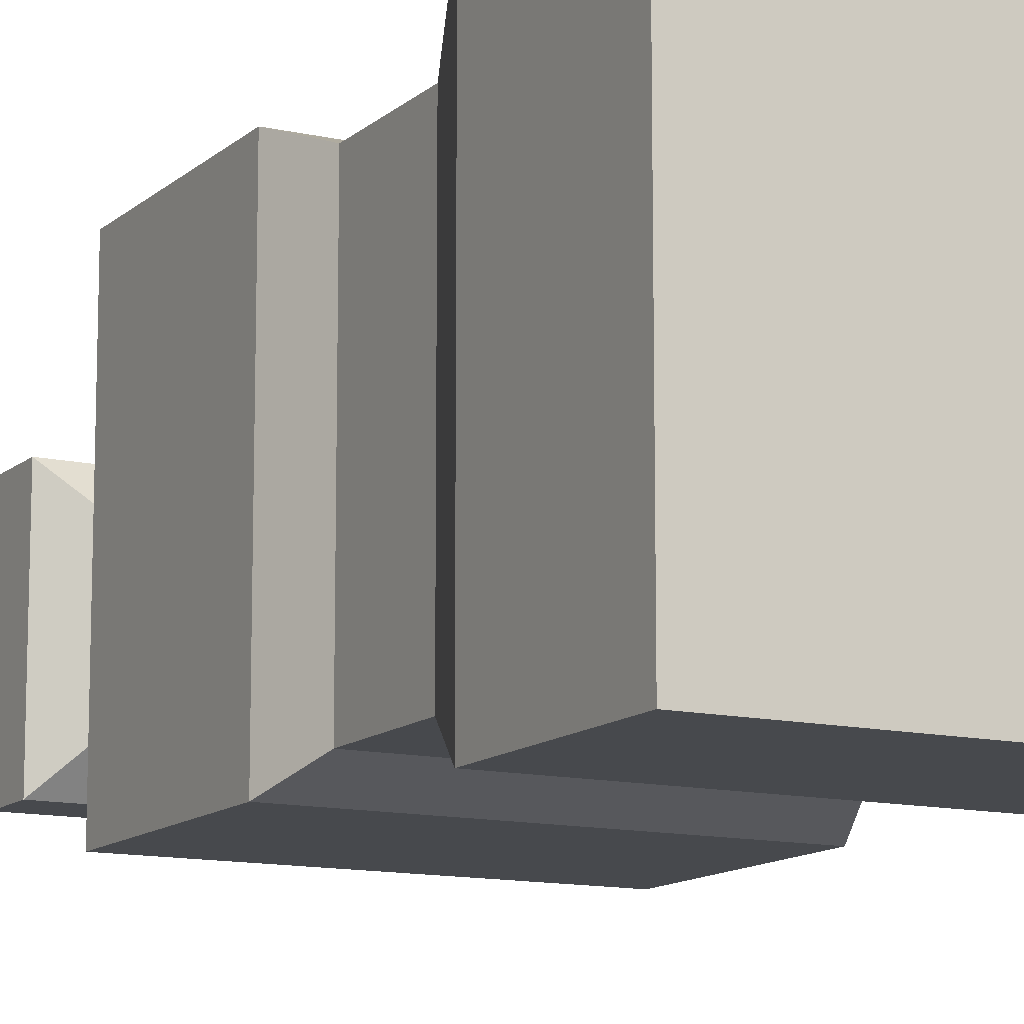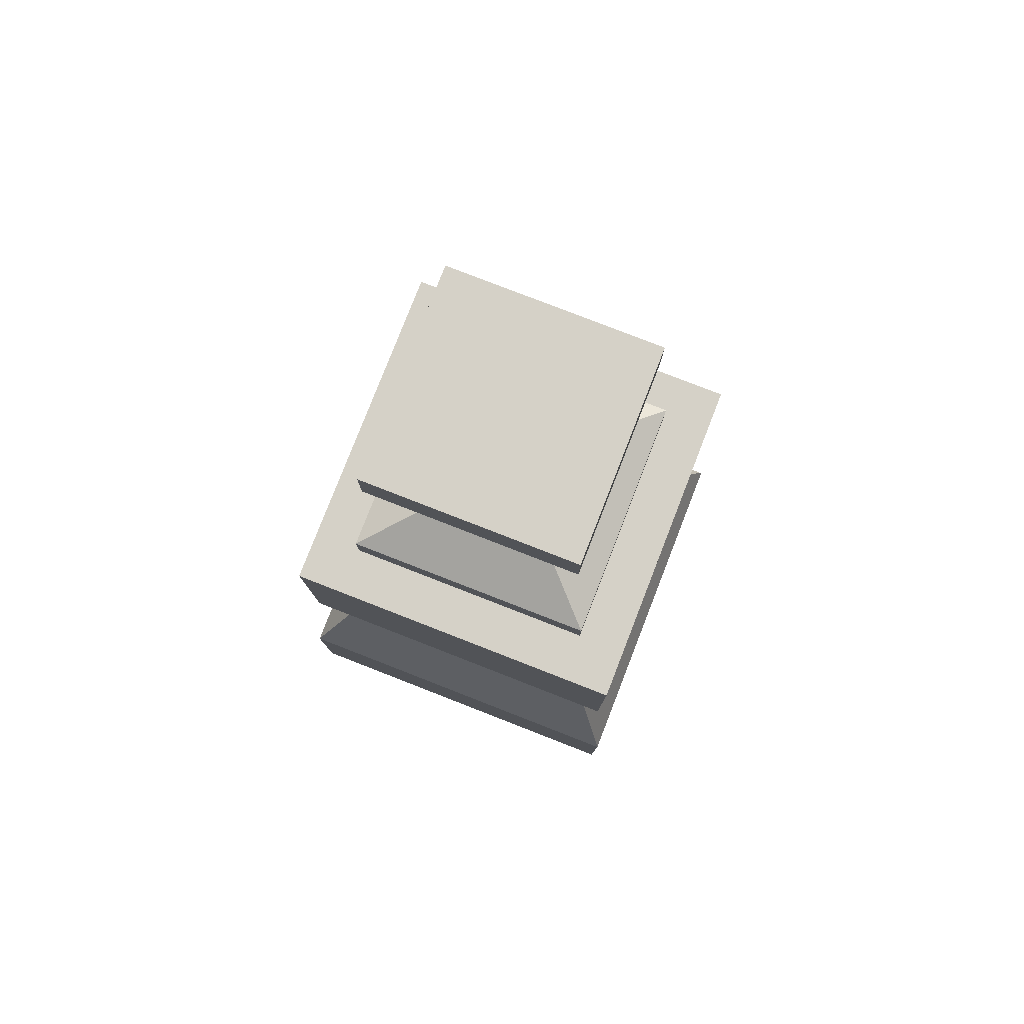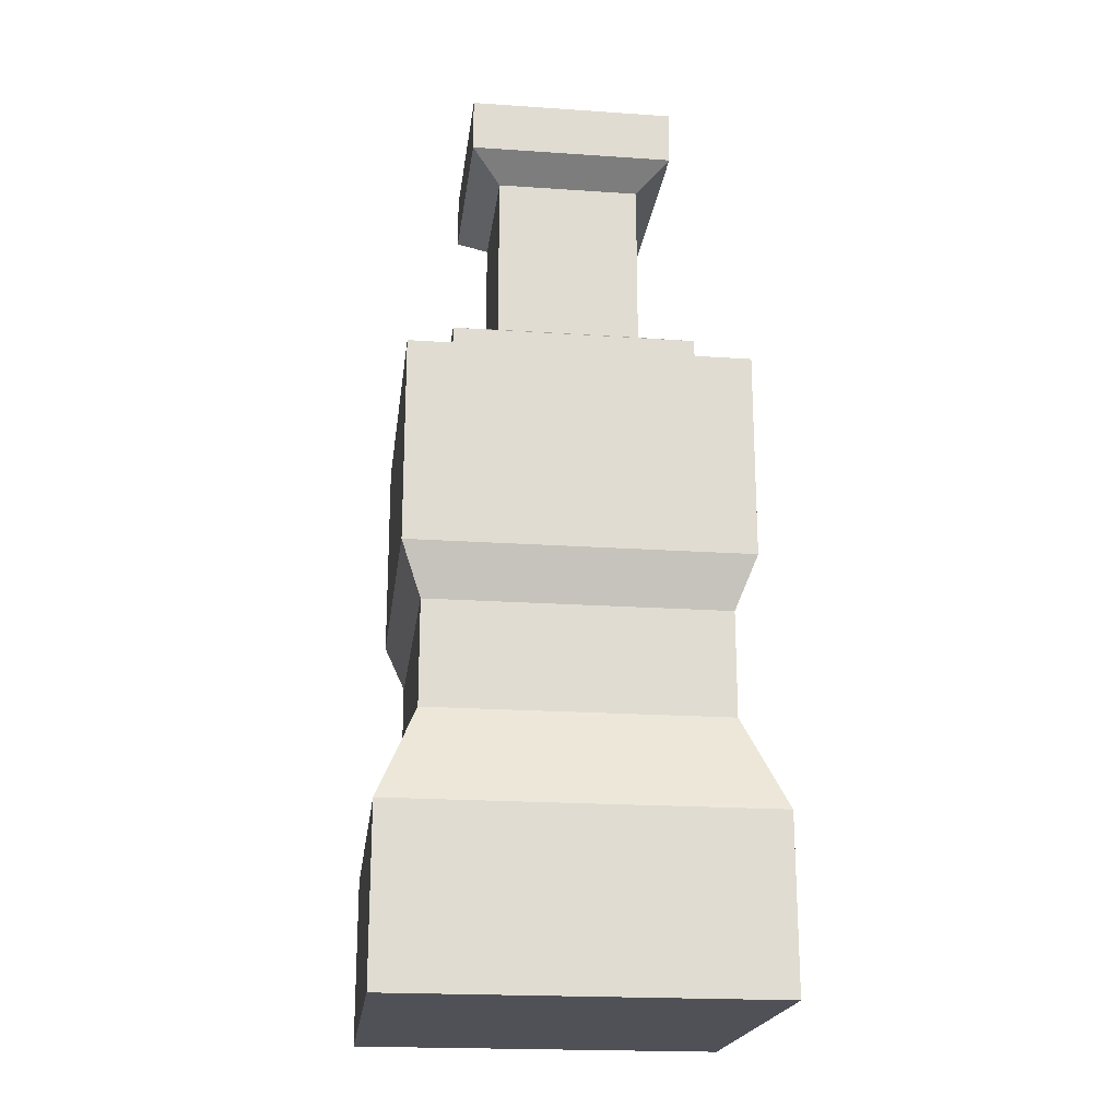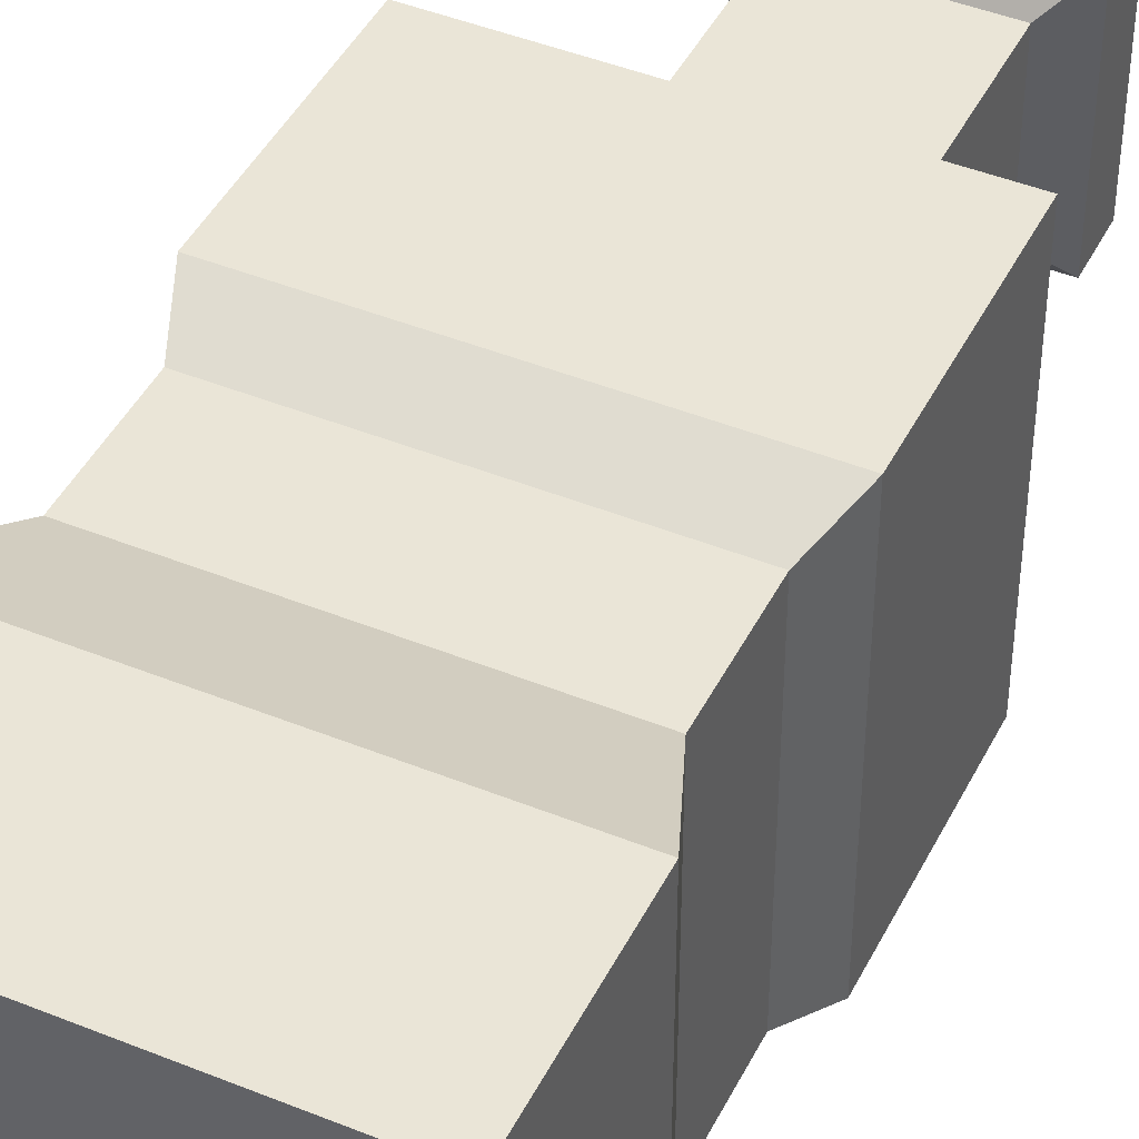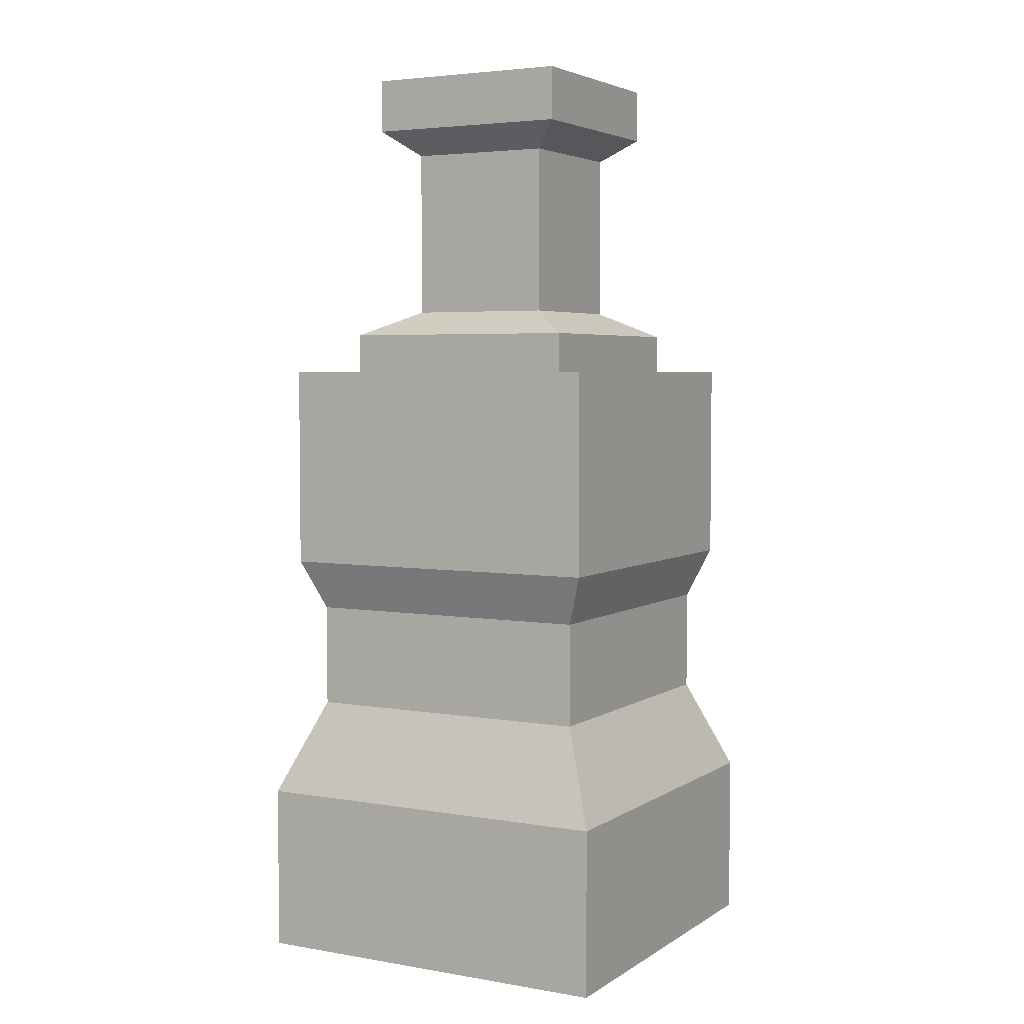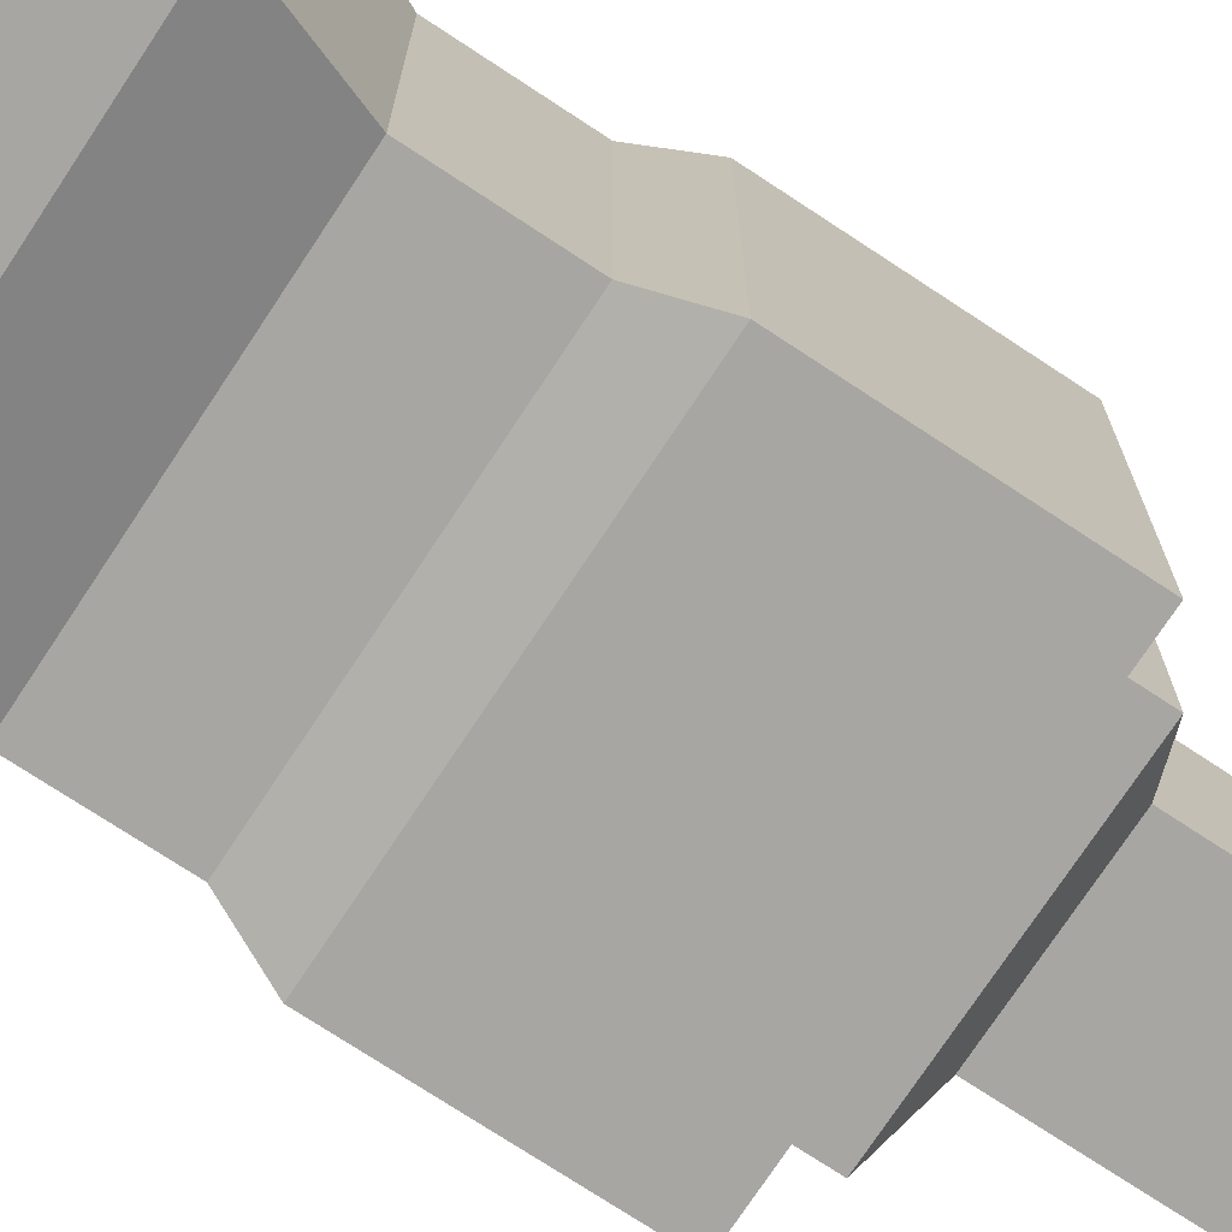
<metadata>
{"format":"obj","ext":"obj","renderer":"f3d","projection":"perspective","resolution":1024,"background":"white","views":[{"elev":-12.4,"azim":-28.2,"up":"+Z"},{"elev":79.4,"azim":21.3,"up":"+Y"},{"elev":-20.3,"azim":82.9,"up":"+Y"},{"elev":44.1,"azim":25.4,"up":"+Z"},{"elev":4.2,"azim":118.8,"up":"+Y"},{"elev":-74.0,"azim":56.6,"up":"+Z"}]}
</metadata>
<code>
v -0.399 -0 0.399
v 0.399 -0 0.399
v -0.2197 1.989 0.2197
v 0.2197 1.989 0.2197
v -0.2197 1.989 -0.2197
v 0.2197 1.989 -0.2197
v -0.399 -0 -0.399
v 0.399 -0 -0.399
v 0.399 0.3587 0.399
v -0.399 0.3587 0.399
v -0.399 0.3587 -0.399
v 0.399 0.3587 -0.399
v 0.3581 0.8904 0.3581
v -0.3581 0.8904 0.3581
v -0.3581 0.8904 -0.3581
v 0.3581 0.8904 -0.3581
v 0.2581 1.325 0.2581
v -0.2581 1.325 0.2581
v -0.2581 1.325 -0.2581
v 0.2581 1.325 -0.2581
v 0.2581 1.409 0.2581
v -0.2581 1.409 0.2581
v -0.2581 1.409 -0.2581
v 0.2581 1.409 -0.2581
v 0.2197 1.875 0.2197
v -0.2197 1.875 0.2197
v -0.2197 1.875 -0.2197
v 0.2197 1.875 -0.2197
v -0.3157 0.5606 -0.3156
v -0.3157 0.5606 0.3156
v 0.3157 0.5606 0.3156
v 0.3157 0.5606 -0.3156
v 0.3157 0.7825 0.3156
v -0.3157 0.7825 0.3156
v -0.3157 0.7825 -0.3156
v 0.3157 0.7825 -0.3156
v -0.154 1.463 -0.154
v -0.154 1.463 0.154
v 0.154 1.463 0.154
v 0.154 1.463 -0.154
v 0.154 1.822 0.154
v -0.154 1.822 0.154
v -0.154 1.822 -0.154
v 0.154 1.822 -0.154
v -0.3581 1.325 -0.3581
v -0.3581 1.325 0.3581
v 0.3581 1.325 0.3581
v 0.3581 1.325 -0.3581
f 1 2 9 10
f 3 4 6 5
f 11 12 8 7
f 7 8 2 1
f 2 8 12 9
f 7 1 10 11
f 30 31 33 34
f 29 30 34 35
f 35 36 32 29
f 31 32 36 33
f 46 47 17 18
f 45 46 18 19
f 19 20 48 45
f 47 48 20 17
f 18 17 21 22
f 19 18 22 23
f 23 24 20 19
f 17 20 24 21
f 38 39 41 42
f 37 38 42 43
f 43 44 40 37
f 39 40 44 41
f 26 25 4 3
f 27 26 3 5
f 5 6 28 27
f 25 28 6 4
f 11 10 30 29
f 10 9 31 30
f 9 12 32 31
f 29 32 12 11
f 34 33 13 14
f 35 34 14 15
f 15 16 36 35
f 33 36 16 13
f 23 22 38 37
f 22 21 39 38
f 21 24 40 39
f 37 40 24 23
f 42 41 25 26
f 43 42 26 27
f 27 28 44 43
f 41 44 28 25
f 15 14 46 45
f 14 13 47 46
f 13 16 48 47
f 45 48 16 15

</code>
